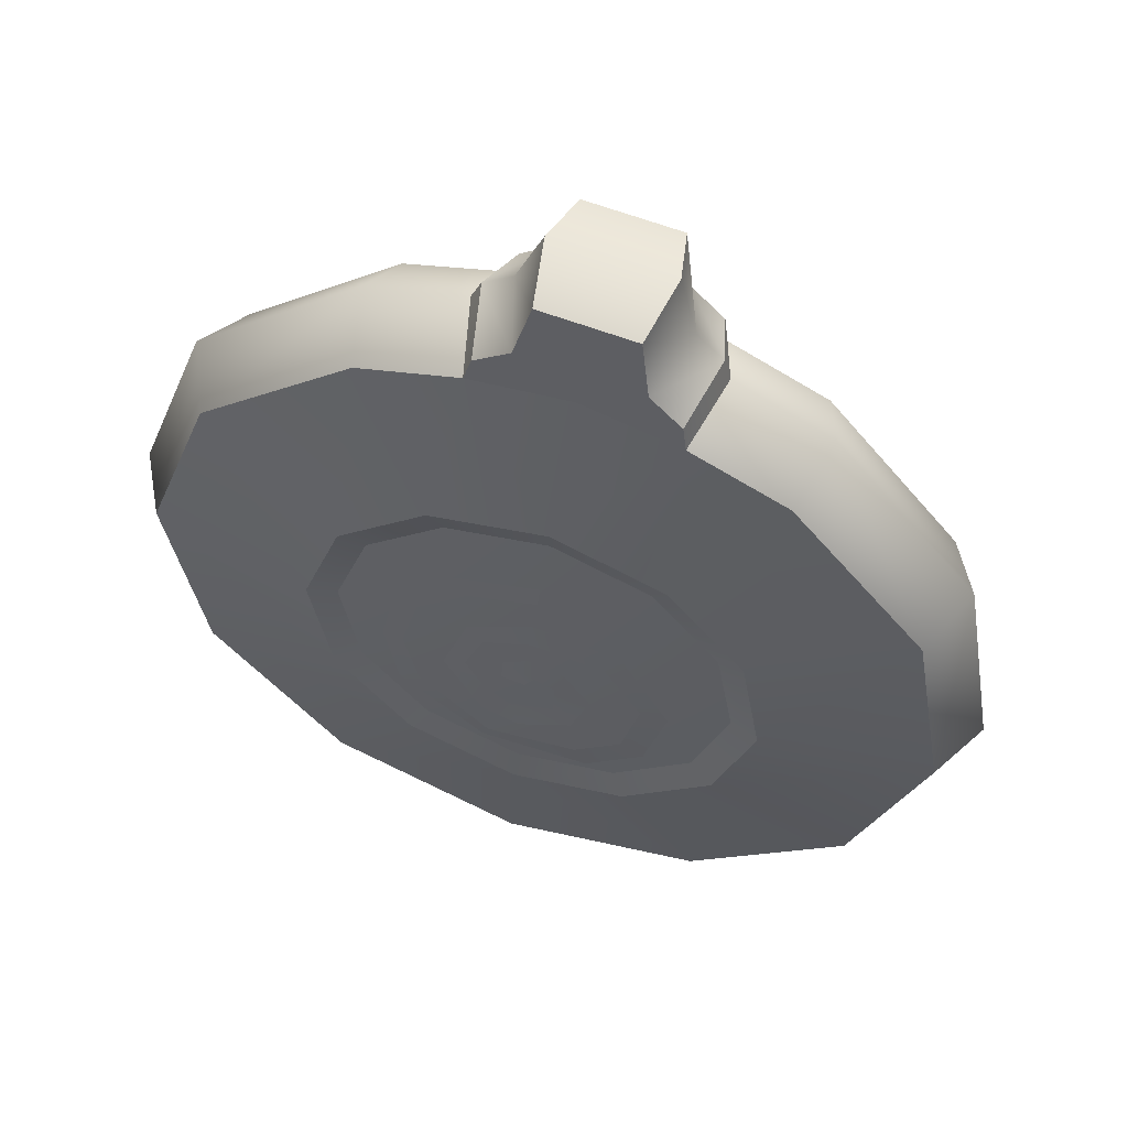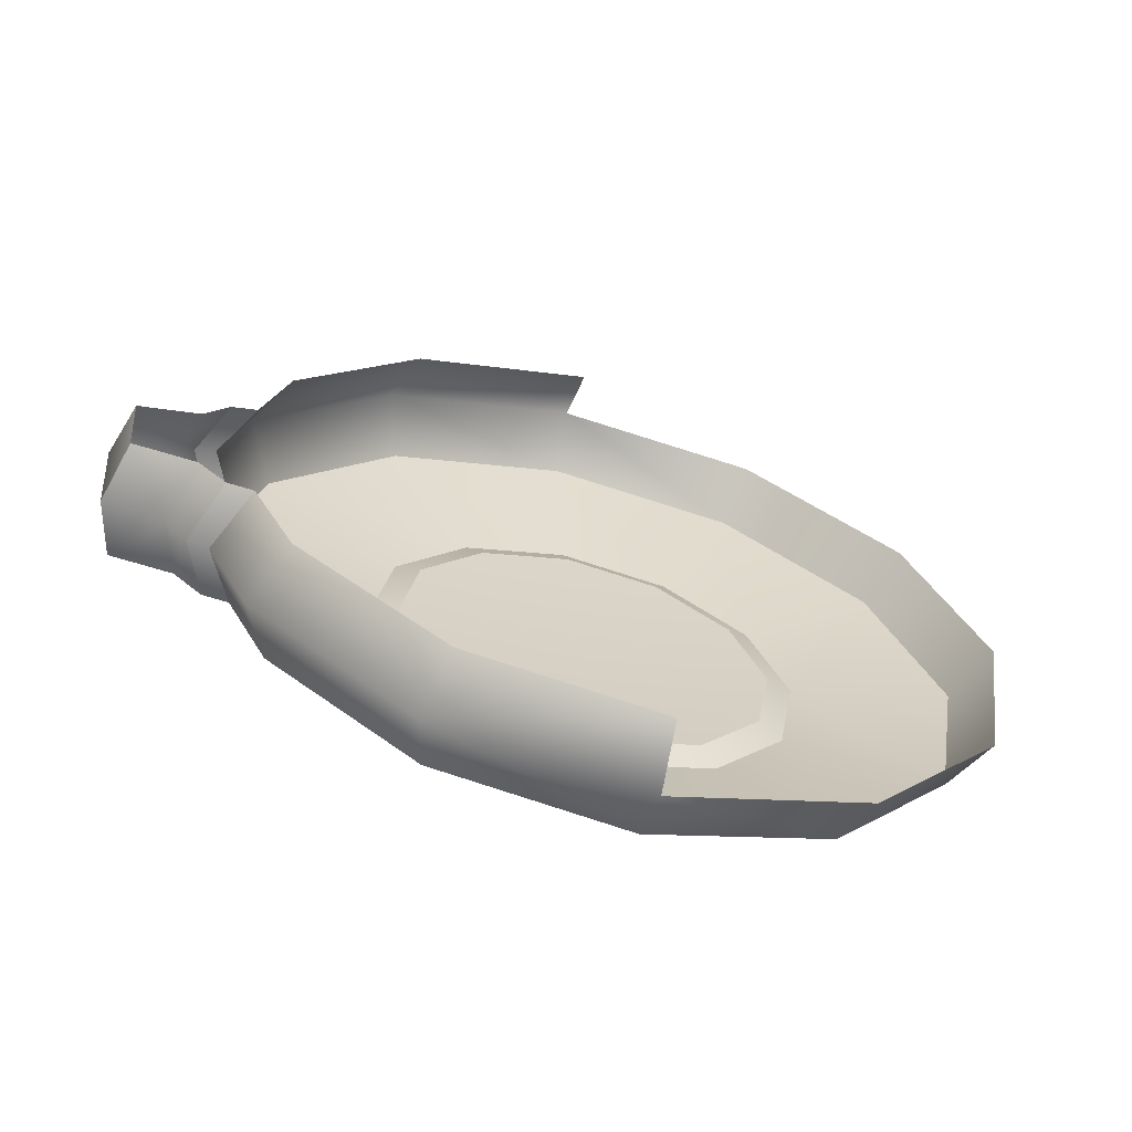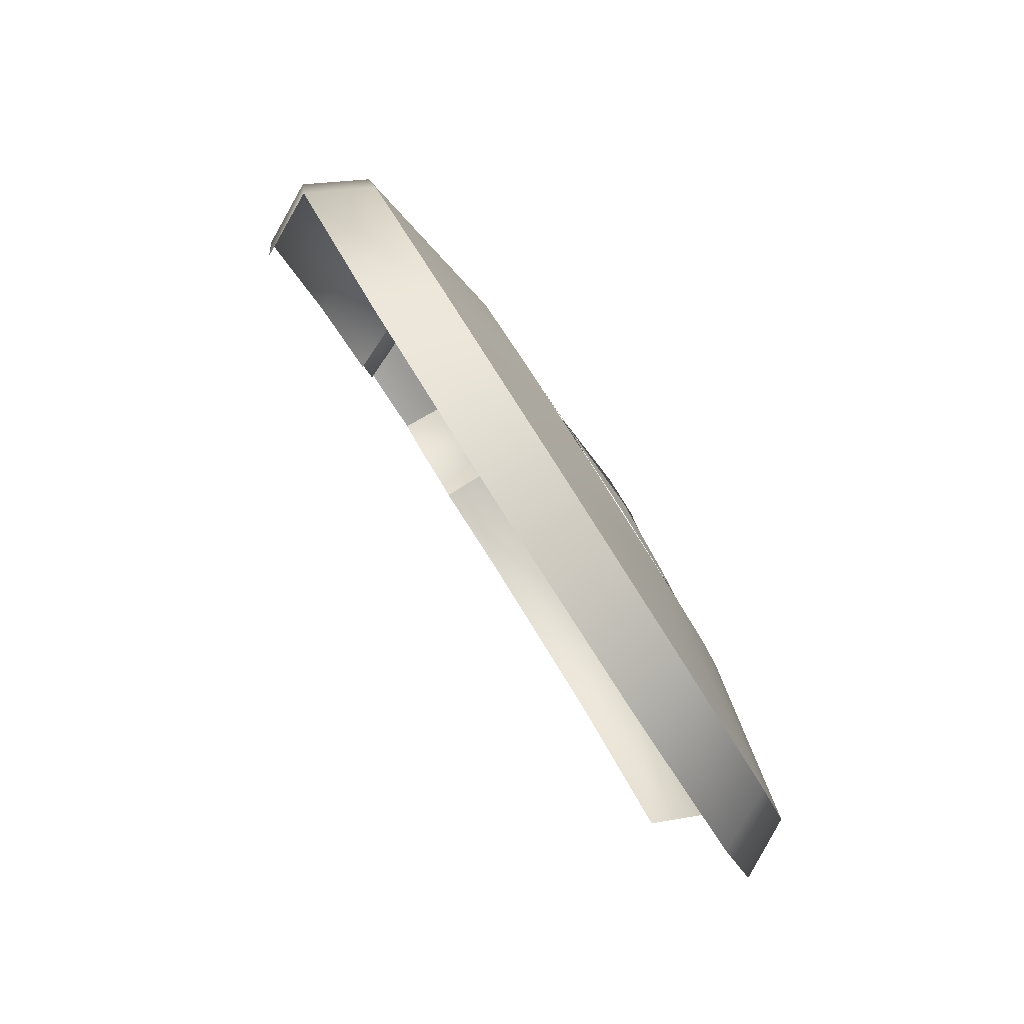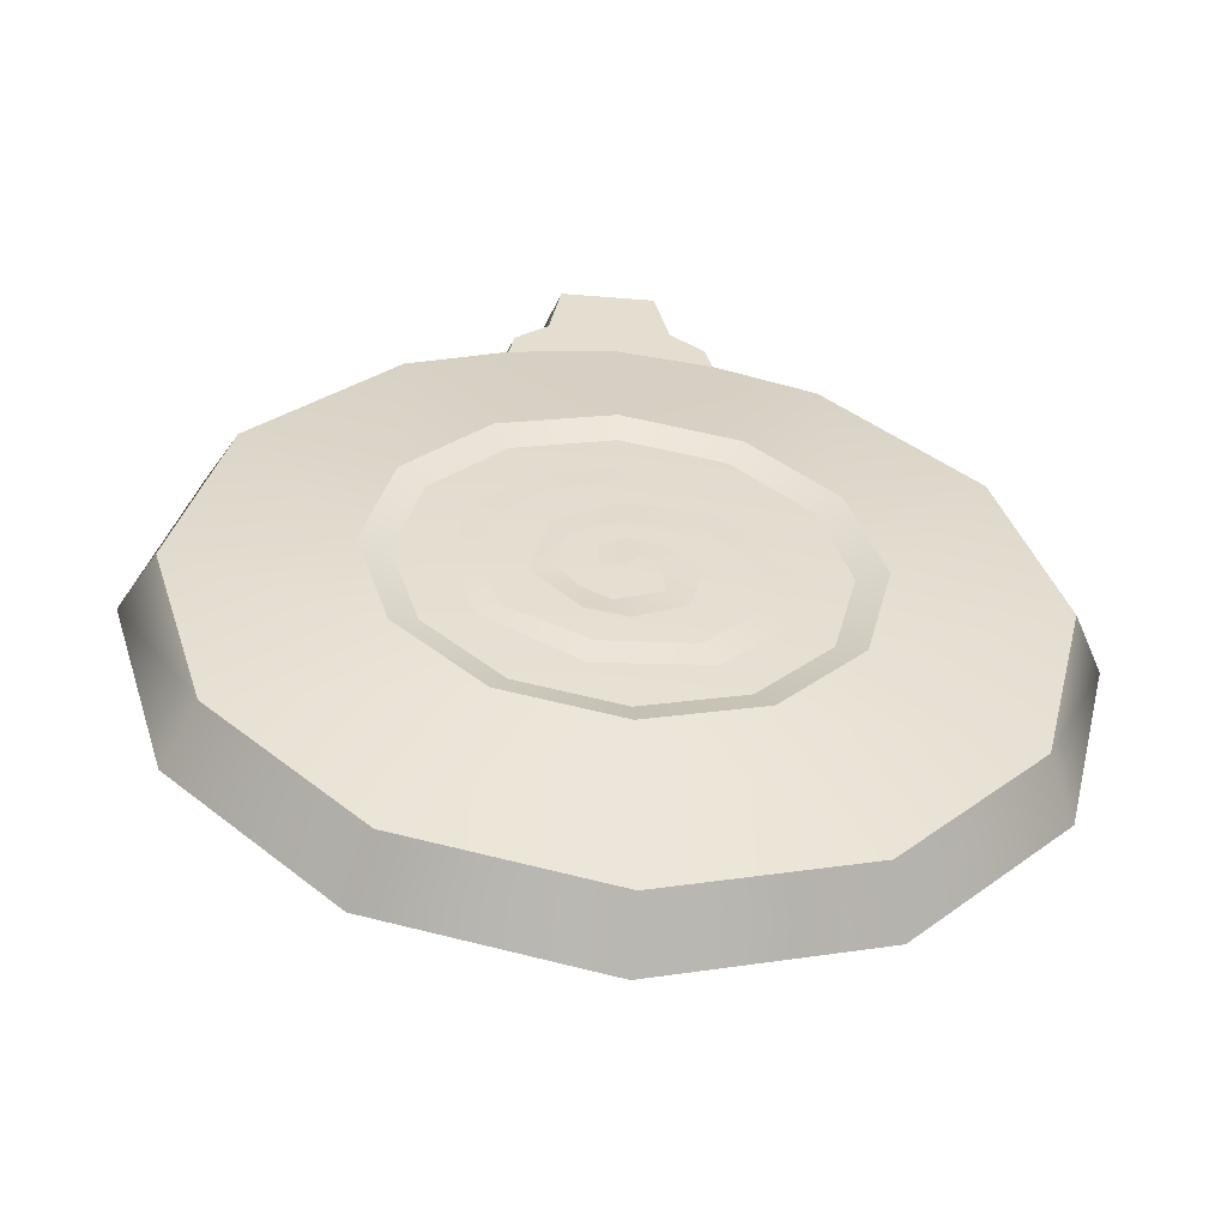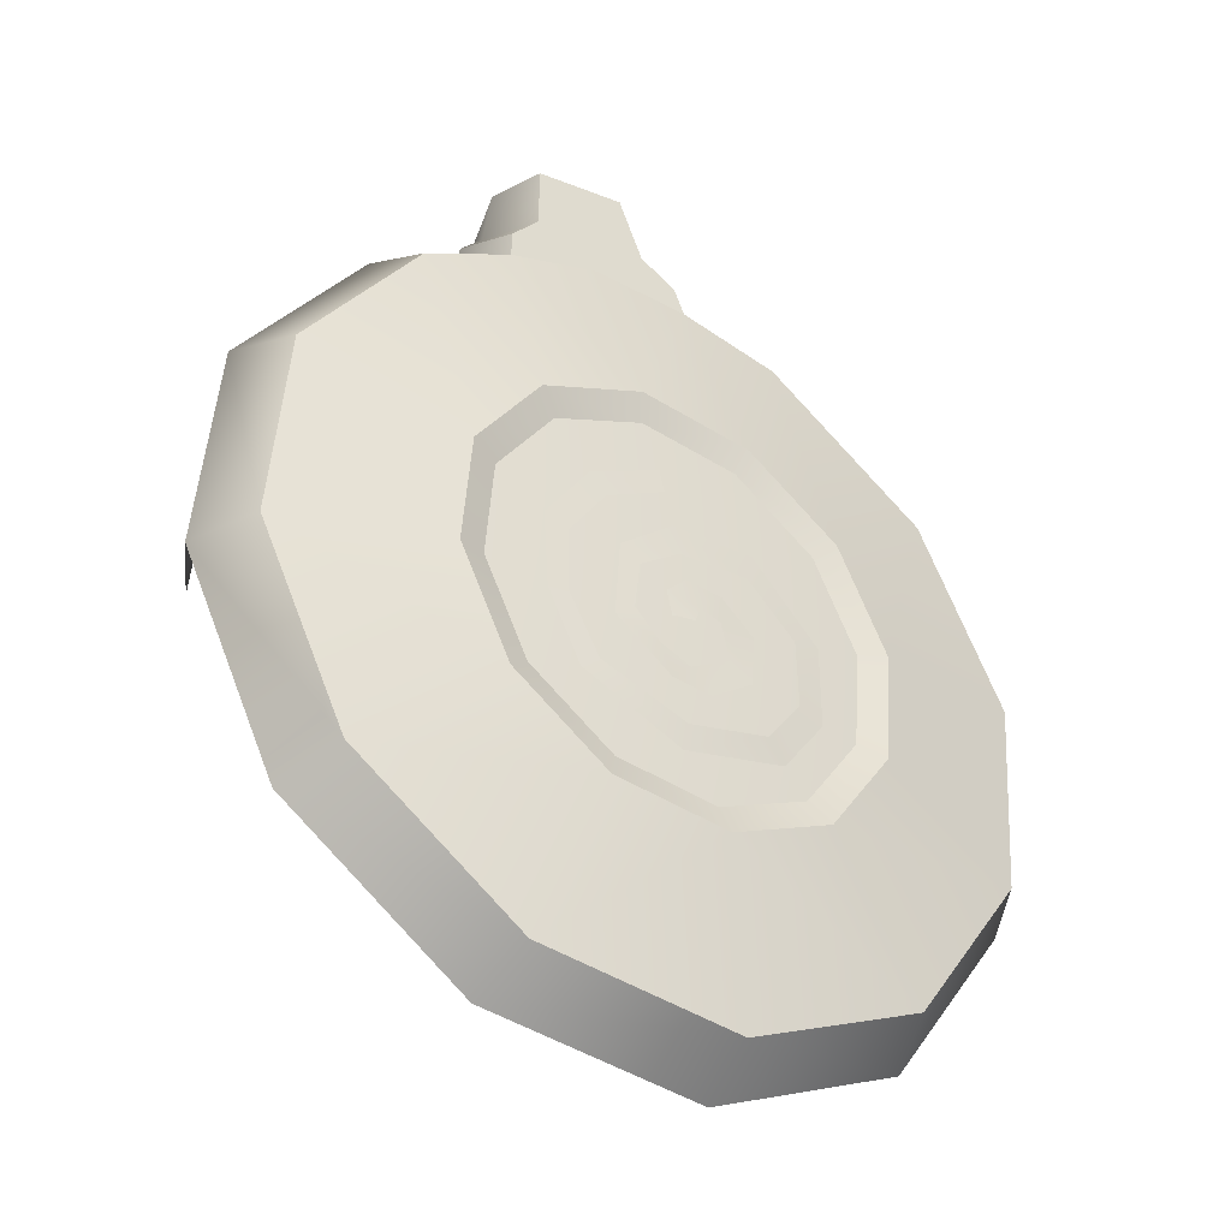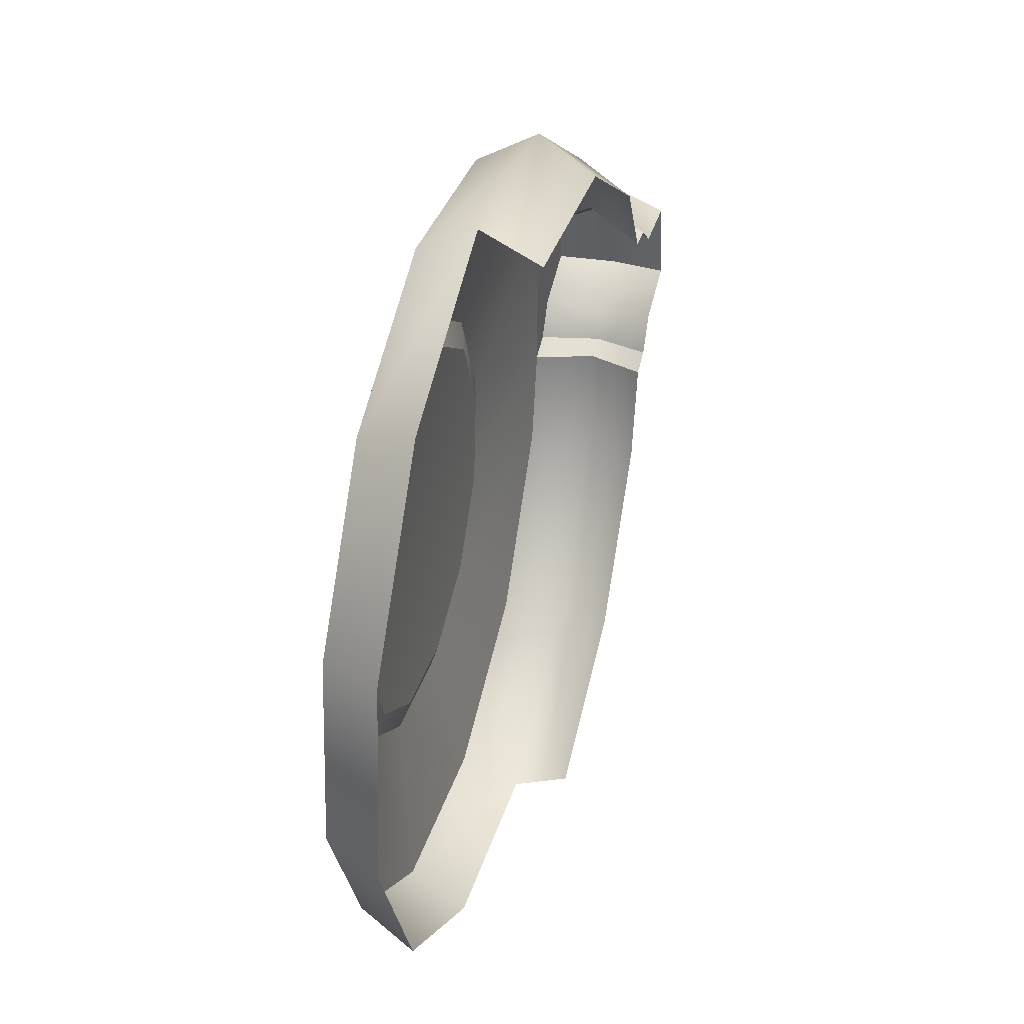
<metadata>
{"format":"obj","ext":"obj","renderer":"f3d","projection":"perspective","resolution":1024,"background":"white","views":[{"elev":72.3,"azim":-160.9,"up":"+Y"},{"elev":26.5,"azim":-95.5,"up":"+Z"},{"elev":-59.5,"azim":119.5,"up":"+Y"},{"elev":-39.5,"azim":174.1,"up":"+Y"},{"elev":-21.6,"azim":143.9,"up":"+Y"},{"elev":-42.4,"azim":-87.6,"up":"+Y"}]}
</metadata>
<code>
g drum1_body2
v 0.0002921 -0.2185 -0.07169
v -0.1026 -0.2355 -0.07625
v 0.0002921 -0.3773 -0.1457
v -0.1183 -0.408 -0.1539
v -0.2055 -0.2718 -0.08596
v -0.2051 -0.4918 -0.1764
v -0.3561 -0.4173 -0.125
v -0.2369 -0.6064 -0.2071
v -0.4112 -0.6161 -0.1782
v -0.2051 -0.721 -0.2378
v -0.3561 -0.8148 -0.2315
v -0.1183 -0.8048 -0.2602
v -0.2055 -0.9603 -0.2705
v 0.0002919 -0.8355 -0.2685
v 0.0002919 -1.014 -0.2847
v 0.0002921 -0.4088 -0.1443
v 0.0002921 -0.3773 -0.1457
v -0.1183 -0.408 -0.1539
v -0.1033 -0.4356 -0.1515
v -0.2051 -0.4918 -0.1764
v -0.1791 -0.5088 -0.1711
v -0.2369 -0.6064 -0.2071
v -0.2068 -0.6089 -0.1979
v -0.2051 -0.721 -0.2378
v -0.1791 -0.7089 -0.2247
v -0.1183 -0.8048 -0.2602
v -0.1033 -0.7821 -0.2443
v 0.0002919 -0.8355 -0.2685
v 0.0002921 -0.8089 -0.2515
v -0.1033 -0.4356 -0.1515
v 0.0002921 -0.6064 -0.2071
v 0.0002921 -0.4088 -0.1443
v -0.1791 -0.5088 -0.1711
v -0.2068 -0.6089 -0.1979
v -0.1791 -0.7089 -0.2247
v -0.1033 -0.7821 -0.2443
v 0.0002921 -0.8089 -0.2515
v -0.1197 -0.2206 -0.006404
v -0.2055 -0.2718 -0.08596
v -0.1026 -0.2355 -0.07625
v -0.2227 -0.2576 -0.01632
v -0.3561 -0.4173 -0.125
v -0.386 -0.4153 -0.05857
v -0.4112 -0.6161 -0.1782
v -0.4457 -0.6307 -0.1163
v -0.3561 -0.8148 -0.2315
v -0.386 -0.8461 -0.174
v -0.2055 -0.9603 -0.2705
v -0.2227 -1.004 -0.2163
v 0.0002919 -1.014 -0.2847
v 0.0002921 -1.062 -0.2317
v -0.06009 -0.1126 0.02247
v -0.04807 -0.1131 -0.0435
v 0.0002921 -0.113 -0.04348
v 0.0002921 -0.1126 0.02247
v 0.0002921 -0.1459 0.07938
v -0.04807 -0.146 0.07936
v 0.06067 -0.1126 0.02247
v 0.04865 -0.1131 -0.0435
v 0.04865 -0.146 0.07936
v -0.1197 -0.2206 -0.006404
v -0.1026 -0.2355 -0.07625
v -0.09636 -0.2076 -0.06876
v -0.1112 -0.1981 -0.0003612
v -0.09636 -0.2076 -0.06876
v -0.1026 -0.2355 -0.07625
v 0.0002921 -0.2185 -0.07169
v -0.06161 -0.1795 -0.06122
v 0.0002921 -0.113 -0.04348
v -0.04807 -0.1131 -0.0435
v -0.08258 -0.1765 0.00541
v -0.04807 -0.1131 -0.0435
v -0.06009 -0.1126 0.02247
v -0.06161 -0.1795 -0.06122
v -0.1112 -0.1981 -0.0003612
v -0.09636 -0.2076 -0.06876
v -0.2055 -0.3047 0.0369
v -0.1197 -0.2206 -0.006404
v -0.1026 -0.2685 0.04662
v -0.2227 -0.2576 -0.01632
v -0.3561 -0.4502 -0.002083
v -0.386 -0.4153 -0.05857
v -0.4112 -0.649 -0.05534
v -0.4457 -0.6307 -0.1163
v -0.1197 -0.2206 -0.006404
v -0.1112 -0.1981 -0.0003612
v -0.09636 -0.2405 0.05411
v -0.1026 -0.2685 0.04662
v -0.04807 -0.146 0.07936
v -0.08258 -0.1765 0.00541
v -0.06009 -0.1126 0.02247
v -0.06161 -0.2124 0.06165
v -0.1112 -0.1981 -0.0003612
v -0.09636 -0.2405 0.05411
v 0.0002921 -0.2185 -0.07169
v 0.0002921 -0.3773 -0.1457
v 0.1032 -0.2355 -0.07625
v 0.1189 -0.408 -0.1539
v 0.2061 -0.2718 -0.08596
v 0.2057 -0.4918 -0.1764
v 0.3567 -0.4173 -0.125
v 0.2375 -0.6064 -0.2071
v 0.4118 -0.6161 -0.1782
v 0.2057 -0.721 -0.2378
v 0.3567 -0.8148 -0.2315
v 0.1189 -0.8048 -0.2602
v 0.2061 -0.9603 -0.2705
v 0.0002919 -0.8355 -0.2685
v 0.0002919 -1.014 -0.2847
v 0.1189 -0.408 -0.1539
v 0.0002921 -0.3773 -0.1457
v 0.0002921 -0.4088 -0.1443
v 0.1038 -0.4356 -0.1515
v 0.2057 -0.4918 -0.1764
v 0.1796 -0.5088 -0.1711
v 0.2375 -0.6064 -0.2071
v 0.2074 -0.6089 -0.1979
v 0.2057 -0.721 -0.2378
v 0.1796 -0.7089 -0.2247
v 0.1189 -0.8048 -0.2602
v 0.1038 -0.7821 -0.2443
v 0.0002919 -0.8355 -0.2685
v 0.0002921 -0.8089 -0.2515
v 0.1038 -0.4356 -0.1515
v 0.0002921 -0.4088 -0.1443
v 0.0002921 -0.6064 -0.2071
v 0.1796 -0.5088 -0.1711
v 0.2074 -0.6089 -0.1979
v 0.1796 -0.7089 -0.2247
v 0.1038 -0.7821 -0.2443
v 0.0002921 -0.8089 -0.2515
v 0.2061 -0.2718 -0.08596
v 0.1203 -0.2206 -0.006404
v 0.1032 -0.2355 -0.07625
v 0.2233 -0.2576 -0.01632
v 0.3567 -0.4173 -0.125
v 0.3866 -0.4153 -0.05857
v 0.4118 -0.6161 -0.1782
v 0.4463 -0.6307 -0.1163
v 0.3567 -0.8148 -0.2315
v 0.3866 -0.8461 -0.174
v 0.2061 -0.9603 -0.2705
v 0.2233 -1.004 -0.2163
v 0.0002919 -1.014 -0.2847
v 0.0002921 -1.062 -0.2317
v 0.1203 -0.2206 -0.006404
v 0.1117 -0.1981 -0.000361
v 0.09694 -0.2076 -0.06876
v 0.1032 -0.2355 -0.07625
v 0.0002921 -0.2185 -0.07169
v 0.1032 -0.2355 -0.07625
v 0.09694 -0.2076 -0.06876
v 0.06219 -0.1795 -0.06122
v 0.0002921 -0.113 -0.04348
v 0.04865 -0.1131 -0.0435
v 0.04865 -0.1131 -0.0435
v 0.08316 -0.1765 0.00541
v 0.06067 -0.1126 0.02247
v 0.06219 -0.1795 -0.06122
v 0.1117 -0.1981 -0.000361
v 0.09694 -0.2076 -0.06876
v 0.1203 -0.2206 -0.006404
v 0.2061 -0.3047 0.0369
v 0.1032 -0.2685 0.04662
v 0.2233 -0.2576 -0.01632
v 0.3567 -0.4502 -0.002084
v 0.3866 -0.4153 -0.05857
v 0.4118 -0.649 -0.05534
v 0.4463 -0.6307 -0.1163
v 0.1203 -0.2206 -0.006404
v 0.1032 -0.2685 0.04662
v 0.09694 -0.2405 0.05411
v 0.1117 -0.1981 -0.000361
v 0.08316 -0.1765 0.00541
v 0.04865 -0.146 0.07936
v 0.06067 -0.1126 0.02247
v 0.06219 -0.2124 0.06165
v 0.1117 -0.1981 -0.000361
v 0.09694 -0.2405 0.05411
v 0.02568 -0.6304 -0.2214
v 0.02587 -0.6046 -0.2139
v 0.000665 -0.6301 -0.2225
v -0.008383 -0.6152 -0.2177
v 0.000665 -0.5873 -0.209
v -0.03771 -0.5955 -0.2107
v -0.02937 -0.6241 -0.2195
v -0.06687 -0.6309 -0.2196
v -0.05226 -0.6821 -0.2344
v -0.03188 -0.6626 -0.229
v 0.000665 -0.707 -0.2445
v 0.01473 -0.6799 -0.2333
v 0.04114 -0.6975 -0.2419
v 0.04344 -0.6624 -0.2284
v 0.08754 -0.6427 -0.2219
v 0.06488 -0.6308 -0.2198
v 0.04925 -0.5828 -0.2065
v 0.06675 -0.5656 -0.2007
v 0.000665 -0.5592 -0.2001
v 0.000665 -0.5287 -0.1905
v -0.0755 -0.5648 -0.2006
v -0.0889 -0.5376 -0.1919
v -0.1185 -0.6213 -0.2147
v -0.1467 -0.6216 -0.2135
v -0.1056 -0.6904 -0.2346
v -0.1306 -0.705 -0.2357
v -0.07442 -0.7574 -0.2498
v -0.05971 -0.7321 -0.2458
v 0.03791 -0.7657 -0.252
v 0.03179 -0.7408 -0.2516
v 0.112 -0.6936 -0.2337
v 0.1332 -0.7058 -0.2358
v 0.154 -0.6319 -0.216
v 0.1325 -0.6316 -0.2169
v 0.1202 -0.565 -0.1988
v 0.1434 -0.5524 -0.1942
v 0.07036 -0.5151 -0.1853
v 0.08372 -0.493 -0.1782
v 0.000665 -0.491 -0.1786
v 0.000665 -0.4665 -0.1709
g drum1_body2_0
f 3 2 1
f 2 3 4
f 5 2 4
f 4 6 5
f 6 7 5
f 6 8 7
f 8 9 7
f 8 10 9
f 10 11 9
f 10 12 11
f 12 13 11
f 12 14 13
f 14 15 13
f 18 17 16
f 19 18 16
f 20 18 19
f 21 20 19
f 22 20 21
f 23 22 21
f 24 22 23
f 25 24 23
f 26 24 25
f 27 26 25
f 28 26 27
f 29 28 27
f 32 31 30
f 30 31 33
f 33 31 34
f 34 31 35
f 35 31 36
f 36 31 37
f 40 39 38
f 39 41 38
f 39 42 41
f 42 43 41
f 42 44 43
f 44 45 43
f 44 46 45
f 46 47 45
f 46 48 47
f 48 49 47
f 48 50 49
f 50 51 49
f 54 53 52
f 55 54 52
f 55 52 56
f 52 57 56
f 55 58 54
f 55 56 58
f 58 59 54
f 56 60 58
f 63 62 61
f 64 63 61
f 67 66 65
f 68 67 65
f 69 67 68
f 70 69 68
f 73 72 71
f 72 74 71
f 71 74 75
f 74 76 75
f 79 78 77
f 78 80 77
f 77 80 81
f 80 82 81
f 81 82 83
f 82 84 83
f 87 86 85
f 88 87 85
f 91 90 89
f 90 92 89
f 92 90 93
f 94 92 93
f 97 96 95
f 98 96 97
f 99 98 97
f 100 98 99
f 101 100 99
f 102 100 101
f 103 102 101
f 104 102 103
f 105 104 103
f 106 104 105
f 107 106 105
f 108 106 107
f 109 108 107
f 112 111 110
f 113 112 110
f 113 110 114
f 115 113 114
f 115 114 116
f 117 115 116
f 117 116 118
f 119 117 118
f 119 118 120
f 121 119 120
f 121 120 122
f 123 121 122
f 126 125 124
f 126 124 127
f 126 127 128
f 126 128 129
f 126 129 130
f 126 130 131
f 134 133 132
f 133 135 132
f 132 135 136
f 135 137 136
f 136 137 138
f 137 139 138
f 138 139 140
f 139 141 140
f 140 141 142
f 141 143 142
f 142 143 144
f 143 145 144
f 148 147 146
f 149 148 146
f 152 151 150
f 153 152 150
f 153 150 154
f 155 153 154
f 158 157 156
f 157 159 156
f 159 157 160
f 161 159 160
f 164 163 162
f 163 165 162
f 163 166 165
f 166 167 165
f 166 168 167
f 168 169 167
f 172 171 170
f 173 172 170
f 176 175 174
f 175 177 174
f 174 177 178
f 177 179 178
f 182 181 180
f 182 183 181
f 181 183 184
f 183 185 184
f 186 185 183
f 186 187 185
f 188 187 186
f 189 188 186
f 190 188 189
f 191 190 189
f 191 192 190
f 191 193 192
f 193 194 192
f 195 194 193
f 194 195 196
f 197 194 196
f 197 196 198
f 199 197 198
f 199 198 200
f 201 199 200
f 201 200 202
f 203 201 202
f 203 202 204
f 205 203 204
f 205 204 206
f 204 207 206
f 206 207 208
f 207 209 208
f 208 209 210
f 211 208 210
f 211 210 212
f 210 213 212
f 212 213 214
f 215 212 214
f 215 214 216
f 217 215 216
f 217 216 218
f 219 217 218

</code>
